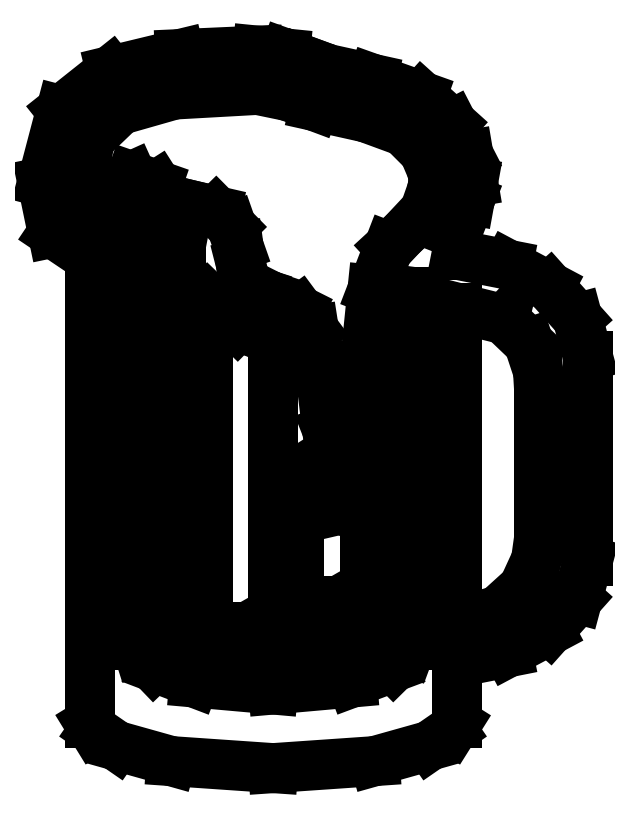
<metadata>
{"format":"dxf","ext":"dxf","renderer":"ezdxf+matplotlib","layout":"modelspace","background":"white","min_lineweight":24,"dpi":150}
</metadata>
<code>
0
SECTION
2
ENTITIES
0
LINE
8
0
10
5.774
20
7.158
30
0
11
5.774
21
7.446
31
0
0
LINE
8
0
10
5.774
20
7.446
30
0
11
5.959
21
7.92
31
0
0
LINE
8
0
10
5.959
20
7.92
30
0
11
6.004
21
8.169
31
0
0
LINE
8
0
10
6.004
20
8.169
30
0
11
5.941
21
8.545
31
0
0
LINE
8
0
10
5.941
20
8.545
30
0
11
5.719
21
8.977
31
0
0
LINE
8
0
10
5.719
20
8.977
30
0
11
5.289
21
9.364
31
0
0
LINE
8
0
10
5.289
20
9.364
30
0
11
4.604
21
9.608
31
0
0
LINE
8
0
10
4.604
20
9.608
30
0
11
3.965
21
9.748
31
0
0
LINE
8
0
10
3.965
20
9.748
30
0
11
3.644
21
9.868
31
0
0
LINE
8
0
10
3.644
20
9.868
30
0
11
3.384
21
9.962
31
0
0
LINE
8
0
10
3.384
20
9.962
30
0
11
3
21
10
31
0
0
LINE
8
0
10
3
20
10
30
0
11
1.918
21
9.952
31
0
0
LINE
8
0
10
1.918
20
9.952
30
0
11
0.955
21
9.719
31
0
0
LINE
8
0
10
0.955
20
9.719
30
0
11
0.2632
21
9.169
31
0
0
LINE
8
0
10
0.2632
20
9.169
30
0
11
0
21
8.169
31
0
0
LINE
8
0
10
0
20
8.169
30
0
11
0.1461
21
7.462
31
0
0
LINE
8
0
10
0.1461
20
7.462
30
0
11
0.6601
21
7.116
31
0
0
LINE
8
0
10
0.6601
20
7.116
30
0
11
0.6601
21
0.6256
31
0
0
LINE
8
0
10
0.6601
20
0.6256
30
0
11
0.7193
21
0.5292
31
0
0
LINE
8
0
10
0.7193
20
0.5292
30
0
11
1.032
21
0.3128
31
0
0
LINE
8
0
10
1.032
20
0.3128
30
0
11
1.798
21
0.09784
31
0
0
LINE
8
0
10
1.798
20
0.09784
30
0
11
3.218
21
0
31
0
0
LINE
8
0
10
3.218
20
0
30
0
11
4.634
21
0.09784
31
0
0
LINE
8
0
10
4.634
20
0.09784
30
0
11
5.401
21
0.3128
31
0
0
LINE
8
0
10
5.401
20
0.3128
30
0
11
5.713
21
0.5292
31
0
0
LINE
8
0
10
5.713
20
0.5292
30
0
11
5.774
21
0.6256
31
0
0
LINE
8
0
10
5.774
20
0.6256
30
0
11
5.774
21
1.472
31
0
0
LINE
8
0
10
5.774
20
1.472
30
0
11
6.491
21
1.614
31
0
0
LINE
8
0
10
6.491
20
1.614
30
0
11
7.071
21
1.922
31
0
0
LINE
8
0
10
7.071
20
1.922
30
0
11
7.461
21
2.359
31
0
0
LINE
8
0
10
7.461
20
2.359
30
0
11
7.603
21
2.888
31
0
0
LINE
8
0
10
7.603
20
2.888
30
0
11
7.603
21
5.742
31
0
0
LINE
8
0
10
7.603
20
5.742
30
0
11
7.461
21
6.271
31
0
0
LINE
8
0
10
7.461
20
6.271
30
0
11
7.071
21
6.708
31
0
0
LINE
8
0
10
7.071
20
6.708
30
0
11
6.491
21
7.017
31
0
0
LINE
8
0
10
6.491
20
7.017
30
0
11
5.774
21
7.158
31
0
0
LINE
8
0
10
5.15
20
1.721
30
0
11
5.114
21
1.625
31
0
0
LINE
8
0
10
5.114
20
1.625
30
0
11
4.895
21
1.408
31
0
0
LINE
8
0
10
4.895
20
1.408
30
0
11
4.319
21
1.193
31
0
0
LINE
8
0
10
4.319
20
1.193
30
0
11
3.218
21
1.096
31
0
0
LINE
8
0
10
3.218
20
1.096
30
0
11
2.118
21
1.193
31
0
0
LINE
8
0
10
2.118
20
1.193
30
0
11
1.553
21
1.408
31
0
0
LINE
8
0
10
1.553
20
1.408
30
0
11
1.345
21
1.625
31
0
0
LINE
8
0
10
1.345
20
1.625
30
0
11
1.315
21
1.721
31
0
0
LINE
8
0
10
1.315
20
1.721
30
0
11
1.315
21
7.557
31
0
0
LINE
8
0
10
1.315
20
7.557
30
0
11
1.535
21
7.396
31
0
0
LINE
8
0
10
1.535
20
7.396
30
0
11
1.939
21
7.319
31
0
0
LINE
8
0
10
1.939
20
7.319
30
0
11
1.939
21
2.33
31
0
0
LINE
8
0
10
1.939
20
2.33
30
0
11
1.756
21
2.011
31
0
0
LINE
8
0
10
1.756
20
2.011
30
0
11
1.574
21
2.33
31
0
0
LINE
8
0
10
1.574
20
2.33
30
0
11
1.574
21
2.011
31
0
0
LINE
8
0
10
1.574
20
2.011
30
0
11
1.68
21
1.751
31
0
0
LINE
8
0
10
1.68
20
1.751
30
0
11
1.939
21
1.644
31
0
0
LINE
8
0
10
1.939
20
1.644
30
0
11
2.197
21
1.751
31
0
0
LINE
8
0
10
2.197
20
1.751
30
0
11
2.304
21
2.011
31
0
0
LINE
8
0
10
2.304
20
2.011
30
0
11
2.304
21
6.559
31
0
0
LINE
8
0
10
2.304
20
6.559
30
0
11
2.719
21
6.156
31
0
0
LINE
8
0
10
2.719
20
6.156
30
0
11
2.88
21
6.102
31
0
0
LINE
8
0
10
2.88
20
6.102
30
0
11
3.218
21
5.966
31
0
0
LINE
8
0
10
3.218
20
5.966
30
0
11
3.218
21
1.964
31
0
0
LINE
8
0
10
3.218
20
1.964
30
0
11
3.034
21
1.644
31
0
0
LINE
8
0
10
3.034
20
1.644
30
0
11
2.853
21
1.964
31
0
0
LINE
8
0
10
2.853
20
1.964
30
0
11
2.853
21
1.644
31
0
0
LINE
8
0
10
2.853
20
1.644
30
0
11
2.959
21
1.385
31
0
0
LINE
8
0
10
2.959
20
1.385
30
0
11
3.218
21
1.277
31
0
0
LINE
8
0
10
3.218
20
1.277
30
0
11
3.475
21
1.385
31
0
0
LINE
8
0
10
3.475
20
1.385
30
0
11
3.583
21
1.644
31
0
0
LINE
8
0
10
3.583
20
1.644
30
0
11
3.583
21
4.133
31
0
0
LINE
8
0
10
3.583
20
4.133
30
0
11
3.82
21
3.759
31
0
0
LINE
8
0
10
3.82
20
3.759
30
0
11
4.169
21
3.608
31
0
0
LINE
8
0
10
4.169
20
3.608
30
0
11
4.495
21
3.683
31
0
0
LINE
8
0
10
4.495
20
3.683
30
0
11
4.495
21
2.33
31
0
0
LINE
8
0
10
4.495
20
2.33
30
0
11
4.313
21
2.011
31
0
0
LINE
8
0
10
4.313
20
2.011
30
0
11
4.13
21
2.33
31
0
0
LINE
8
0
10
4.13
20
2.33
30
0
11
4.13
21
2.011
31
0
0
LINE
8
0
10
4.13
20
2.011
30
0
11
4.236
21
1.751
31
0
0
LINE
8
0
10
4.236
20
1.751
30
0
11
4.495
21
1.644
31
0
0
LINE
8
0
10
4.495
20
1.644
30
0
11
4.754
21
1.751
31
0
0
LINE
8
0
10
4.754
20
1.751
30
0
11
4.862
21
2.011
31
0
0
LINE
8
0
10
4.862
20
2.011
30
0
11
4.862
21
4.051
31
0
0
LINE
8
0
10
4.862
20
4.051
30
0
11
5.028
21
4.856
31
0
0
LINE
8
0
10
5.028
20
4.856
30
0
11
5.066
21
6.015
31
0
0
LINE
8
0
10
5.066
20
6.015
30
0
11
5.15
21
6.639
31
0
0
LINE
8
0
10
5.15
20
6.639
30
0
11
5.15
21
1.721
31
0
0
LINE
8
0
10
5.332
20
7.771
30
0
11
5.022
21
7.44
31
0
0
LINE
8
0
10
5.022
20
7.44
30
0
11
4.833
21
7.266
31
0
0
LINE
8
0
10
4.833
20
7.266
30
0
11
4.603
21
6.668
31
0
0
LINE
8
0
10
4.603
20
6.668
30
0
11
4.495
21
5.607
31
0
0
LINE
8
0
10
4.495
20
5.607
30
0
11
4.48
21
4.856
31
0
0
LINE
8
0
10
4.48
20
4.856
30
0
11
4.435
21
4.457
31
0
0
LINE
8
0
10
4.435
20
4.457
30
0
11
4.191
21
4.158
31
0
0
LINE
8
0
10
4.191
20
4.158
30
0
11
3.971
21
4.714
31
0
0
LINE
8
0
10
3.971
20
4.714
30
0
11
3.86
21
5.636
31
0
0
LINE
8
0
10
3.86
20
5.636
30
0
11
3.787
21
6.105
31
0
0
LINE
8
0
10
3.787
20
6.105
30
0
11
3.583
21
6.38
31
0
0
LINE
8
0
10
3.583
20
6.38
30
0
11
3.198
21
6.573
31
0
0
LINE
8
0
10
3.198
20
6.573
30
0
11
3.048
21
6.624
31
0
0
LINE
8
0
10
3.048
20
6.624
30
0
11
2.909
21
6.668
31
0
0
LINE
8
0
10
2.909
20
6.668
30
0
11
2.893
21
6.675
31
0
0
LINE
8
0
10
2.893
20
6.675
30
0
11
2.853
21
6.699
31
0
0
LINE
8
0
10
2.853
20
6.699
30
0
11
2.767
21
7.034
31
0
0
LINE
8
0
10
2.767
20
7.034
30
0
11
2.735
21
7.275
31
0
0
LINE
8
0
10
2.735
20
7.275
30
0
11
2.64
21
7.546
31
0
0
LINE
8
0
10
2.64
20
7.546
30
0
11
2.423
21
7.767
31
0
0
LINE
8
0
10
2.423
20
7.767
30
0
11
2.027
21
7.858
31
0
0
LINE
8
0
10
2.027
20
7.858
30
0
11
1.721
21
7.933
31
0
0
LINE
8
0
10
1.721
20
7.933
30
0
11
1.599
21
8.126
31
0
0
LINE
8
0
10
1.599
20
8.126
30
0
11
1.247
21
8.249
31
0
0
LINE
8
0
10
1.247
20
8.249
30
0
11
0.8434
21
8.067
31
0
0
LINE
8
0
10
0.8434
20
8.067
30
0
11
0.6945
21
7.768
31
0
0
LINE
8
0
10
0.6945
20
7.768
30
0
11
0.6697
21
7.66
31
0
0
LINE
8
0
10
0.6697
20
7.66
30
0
11
0.587
21
7.844
31
0
0
LINE
8
0
10
0.587
20
7.844
30
0
11
0.5471
21
8.169
31
0
0
LINE
8
0
10
0.5471
20
8.169
30
0
11
0.6711
21
8.775
31
0
0
LINE
8
0
10
0.6711
20
8.775
30
0
11
1.085
21
9.172
31
0
0
LINE
8
0
10
1.085
20
9.172
30
0
11
1.842
21
9.389
31
0
0
LINE
8
0
10
1.842
20
9.389
30
0
11
3
21
9.453
31
0
0
LINE
8
0
10
3
20
9.453
30
0
11
3.427
21
9.365
31
0
0
LINE
8
0
10
3.427
20
9.365
30
0
11
3.796
21
9.227
31
0
0
LINE
8
0
10
3.796
20
9.227
30
0
11
4.514
21
9.067
31
0
0
LINE
8
0
10
4.514
20
9.067
30
0
11
5.04
21
8.875
31
0
0
LINE
8
0
10
5.04
20
8.875
30
0
11
5.321
21
8.593
31
0
0
LINE
8
0
10
5.321
20
8.593
30
0
11
5.432
21
8.33
31
0
0
LINE
8
0
10
5.432
20
8.33
30
0
11
5.456
21
8.192
31
0
0
LINE
8
0
10
5.456
20
8.192
30
0
11
5.432
21
8.059
31
0
0
LINE
8
0
10
5.432
20
8.059
30
0
11
5.332
21
7.771
31
0
0
LINE
8
0
10
6.93
20
3.245
30
0
11
6.882
21
2.899
31
0
0
LINE
8
0
10
6.882
20
2.899
30
0
11
6.707
21
2.518
31
0
0
LINE
8
0
10
6.707
20
2.518
30
0
11
6.353
21
2.197
31
0
0
LINE
8
0
10
6.353
20
2.197
30
0
11
5.774
21
2.028
31
0
0
LINE
8
0
10
5.774
20
2.028
30
0
11
5.774
21
6.419
31
0
0
LINE
8
0
10
5.774
20
6.419
30
0
11
6.437
21
6.254
31
0
0
LINE
8
0
10
6.437
20
6.254
30
0
11
6.78
21
5.926
31
0
0
LINE
8
0
10
6.78
20
5.926
30
0
11
6.909
21
5.534
31
0
0
LINE
8
0
10
6.909
20
5.534
30
0
11
6.93
21
5.18
31
0
0
LINE
8
0
10
6.93
20
5.18
30
0
11
6.93
21
3.245
31
0
0
ENDSEC
0
EOF

</code>
